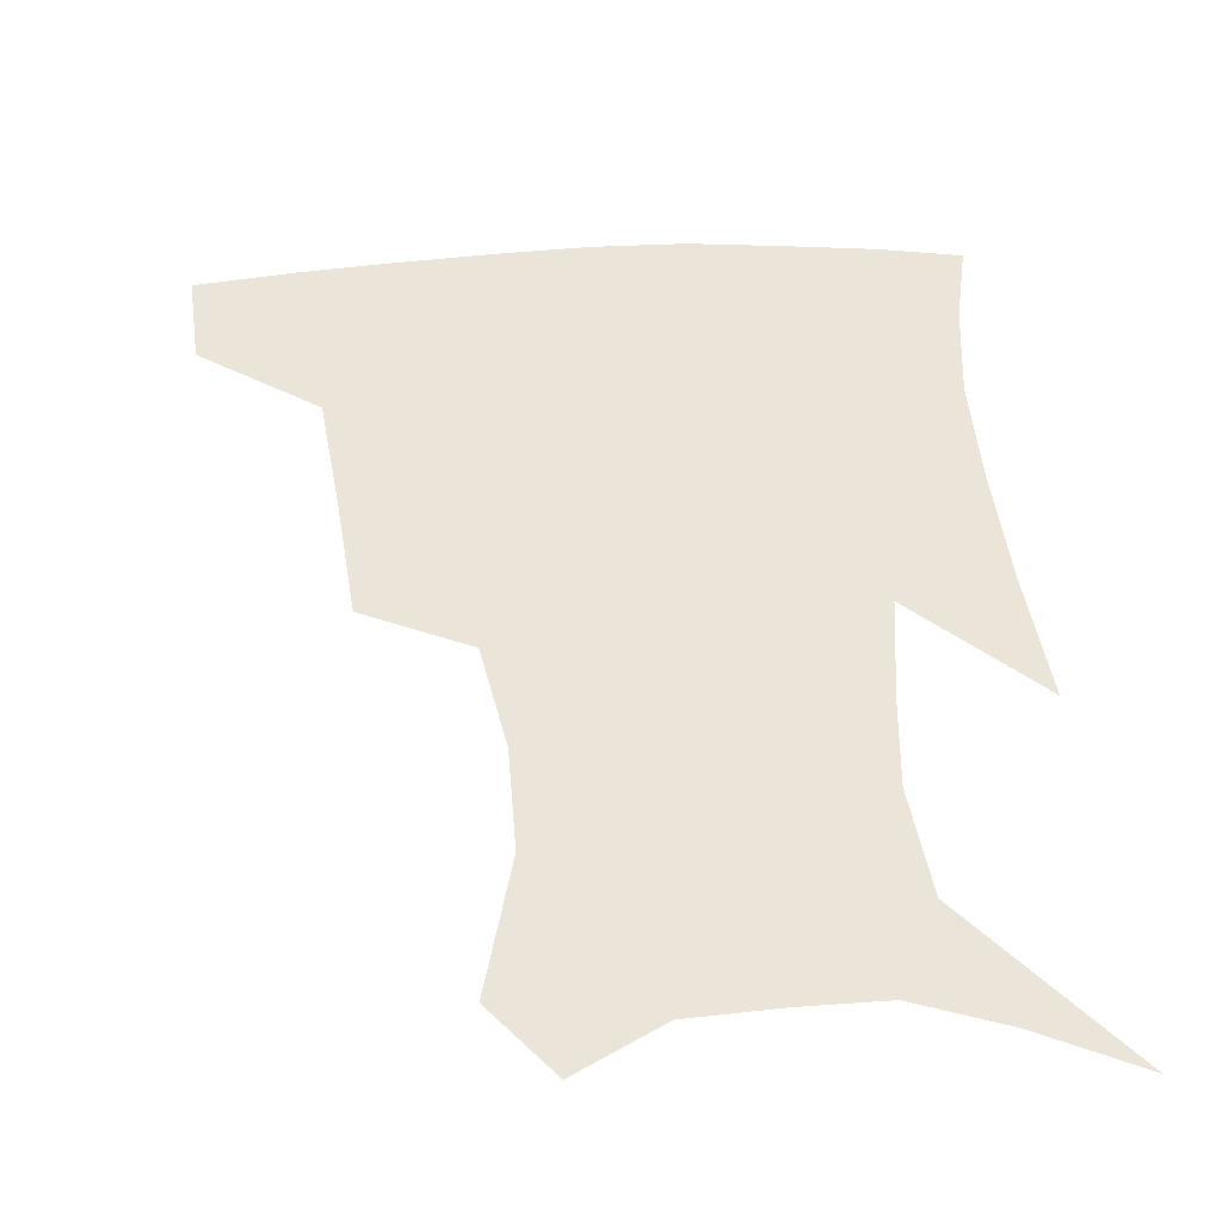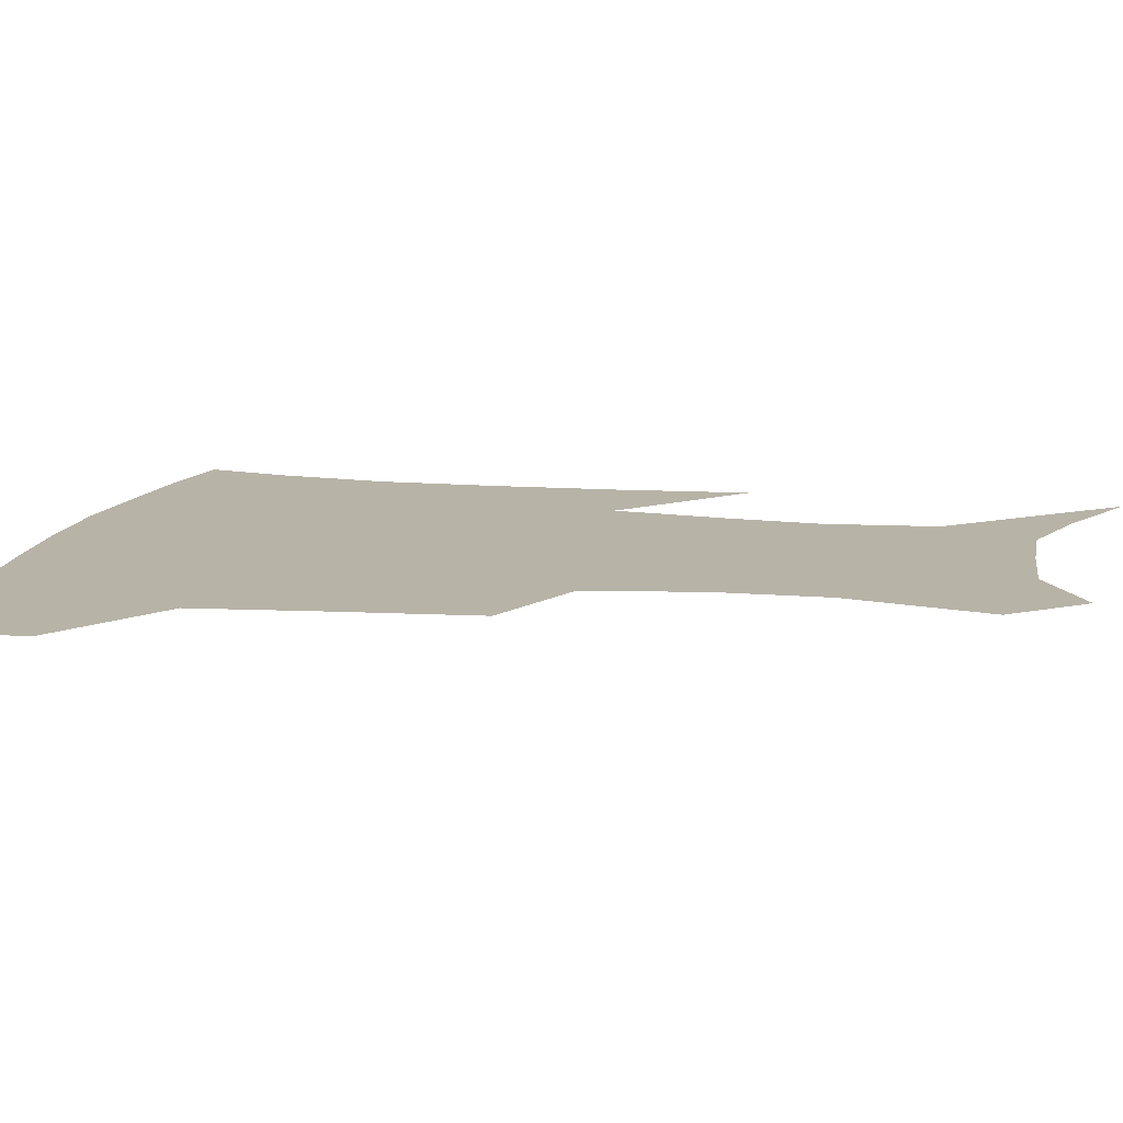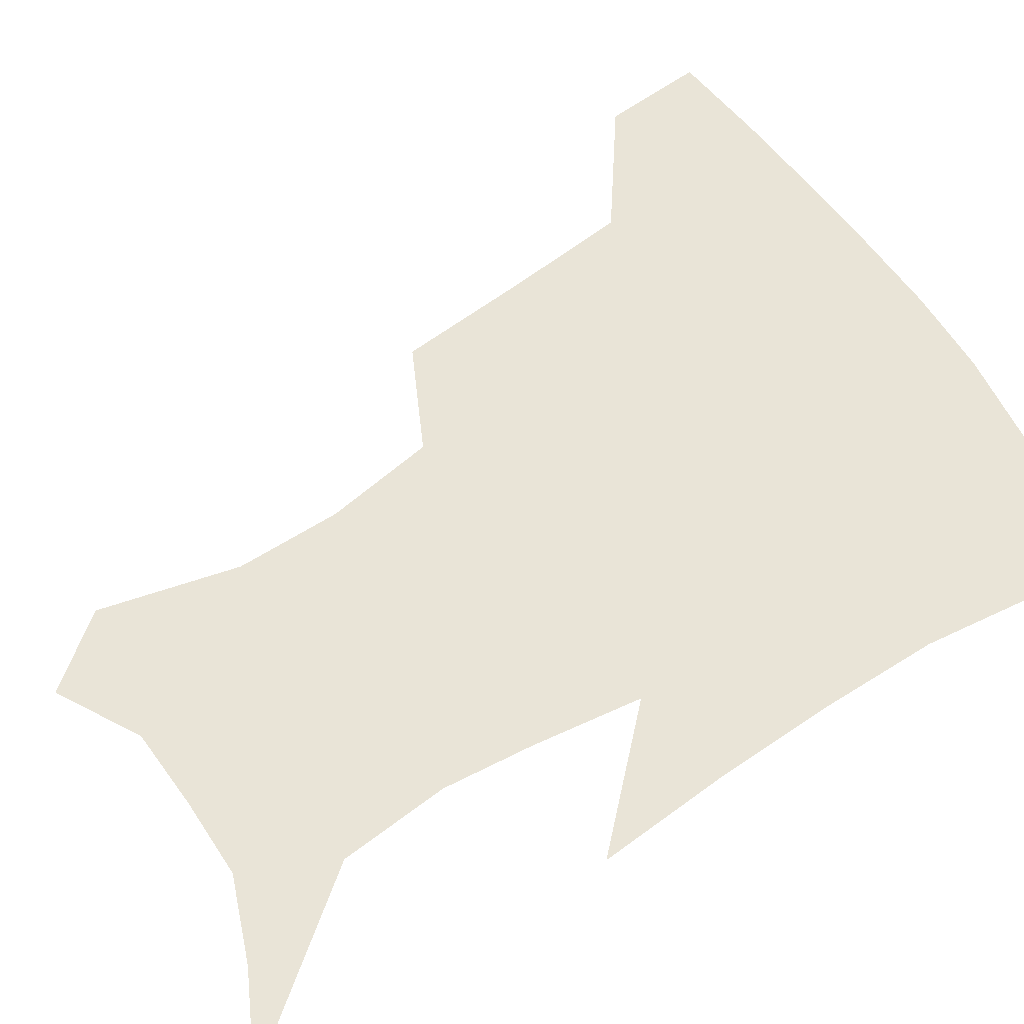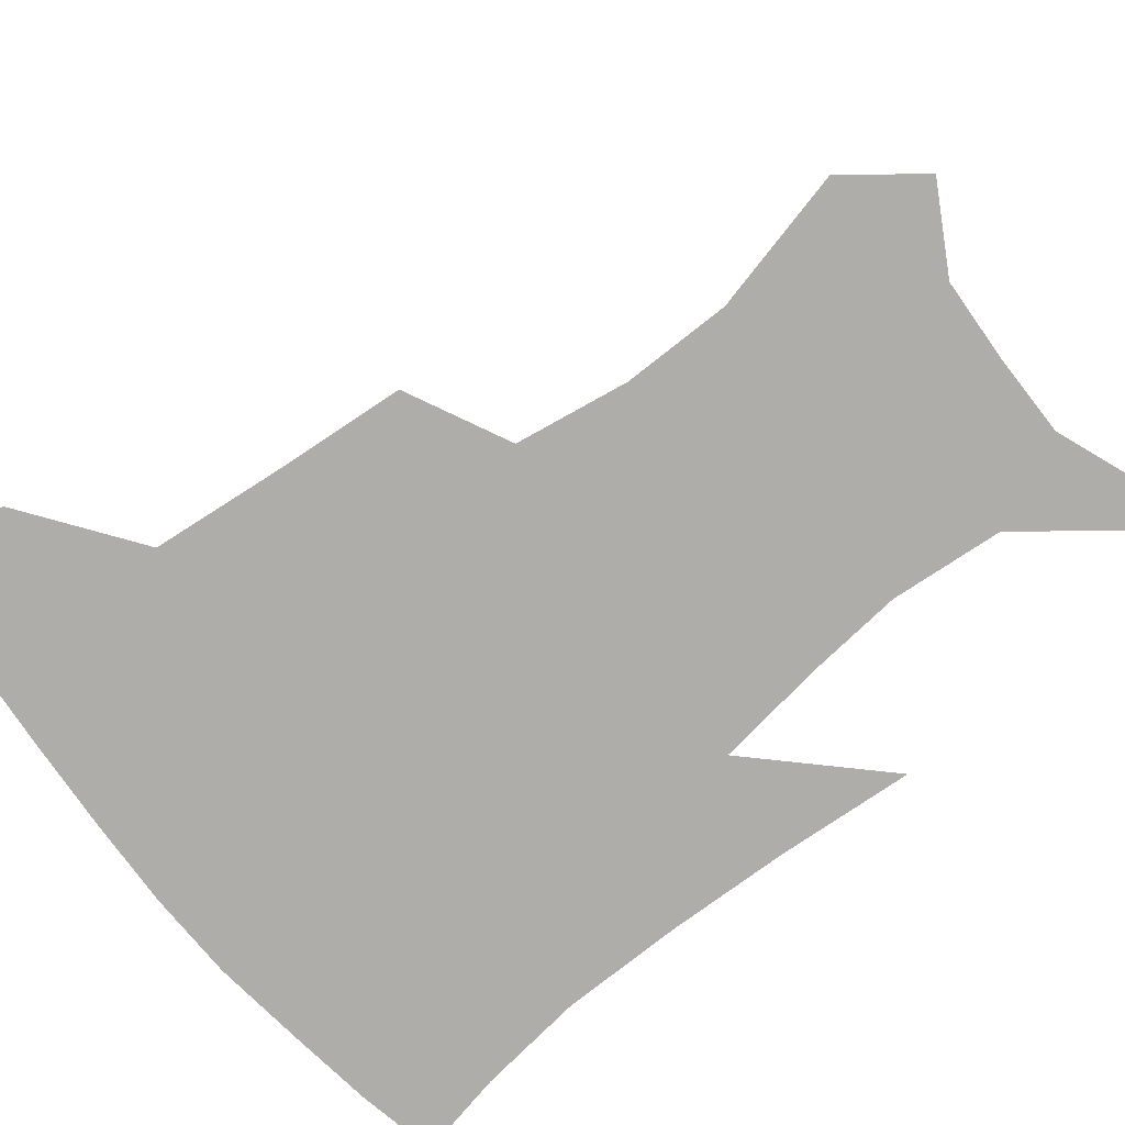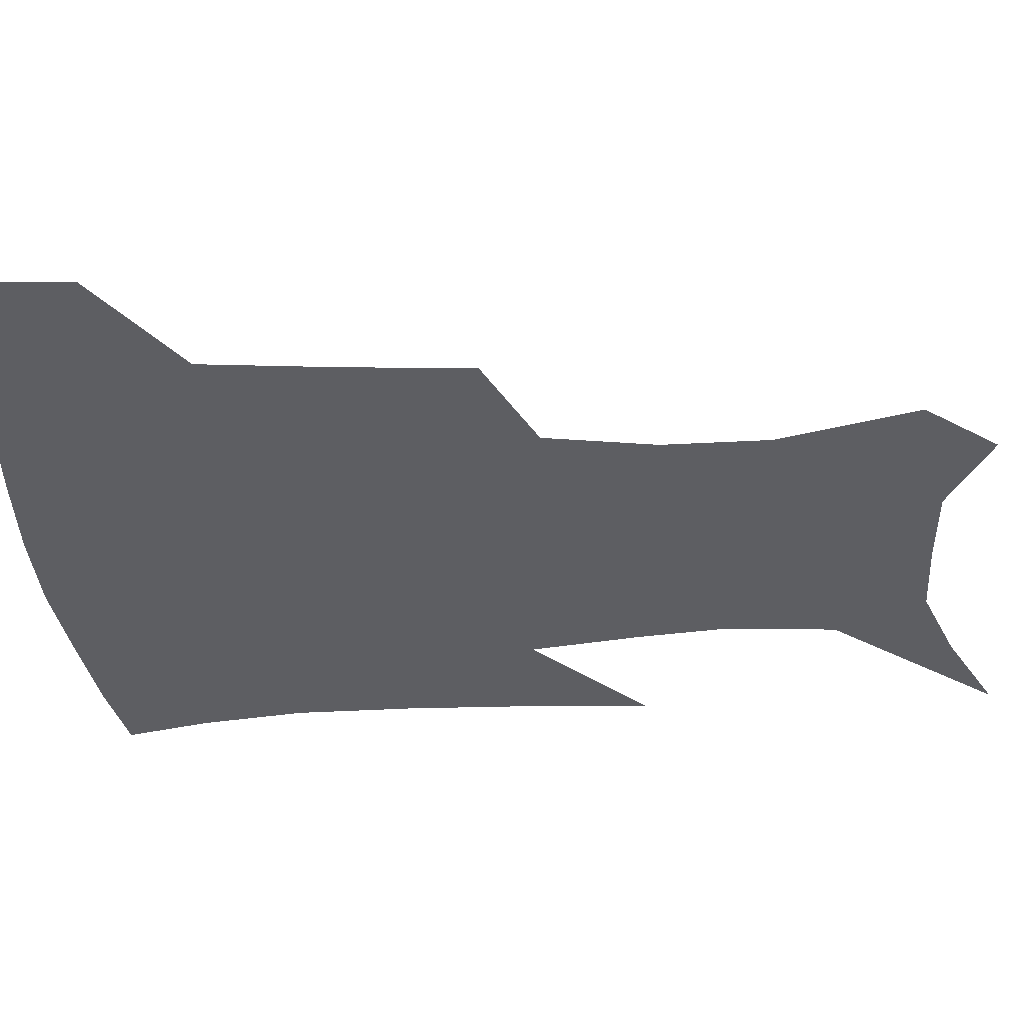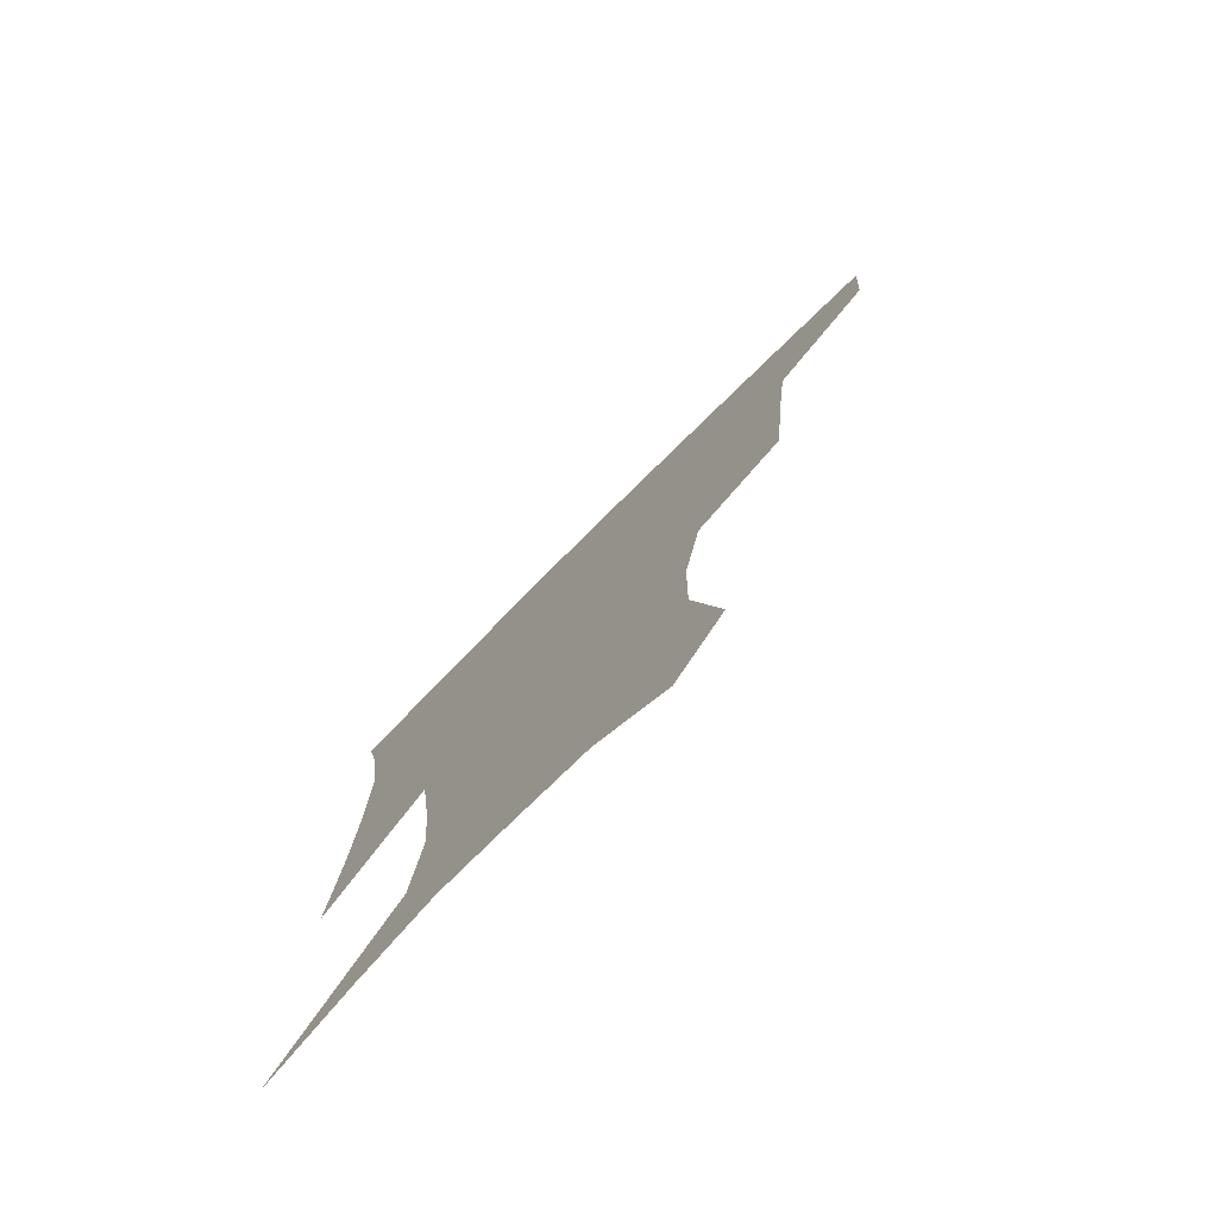
<metadata>
{"format":"obj","ext":"obj","renderer":"f3d","projection":"perspective","resolution":1024,"background":"white","views":[{"elev":44.6,"azim":-3.7,"up":"+Z"},{"elev":12.6,"azim":-78.0,"up":"+Z"},{"elev":61.2,"azim":57.9,"up":"+Z"},{"elev":-77.1,"azim":-50.9,"up":"+Z"},{"elev":-38.6,"azim":-85.3,"up":"+Z"},{"elev":-77.8,"azim":-135.1,"up":"+Y"}]}
</metadata>
<code>
v 457.6 383.8 0
v 455.2 415.6 0
v 501.9 277.3 0
v 497.9 319 0
v 493.4 358.5 0
v 489.3 390 0
v 485.4 419.6 0
v 530.3 149.5 0
v 540.4 193.6 0
v 539.9 227.1 0
v 533.8 262.1 0
v 527.5 298.6 0
v 524.4 334.9 0
v 521.1 365.3 0
v 517.8 393.6 0
v 514.9 422.5 0
v 548.1 127.1 0
v 559 176.7 0
v 560.1 208.2 0
v 558.8 245.3 0
v 554.4 275.7 0
v 552 311.9 0
v 550.1 342.6 0
v 548.8 370.5 0
v 546.3 396.7 0
v 543.8 424.8 0
v 573.7 142 0
v 579.1 184.1 0
v 579.7 217.8 0
v 578.1 249.5 0
v 575.8 280.7 0
v 574.8 316.1 0
v 574.5 345 0
v 574.7 372.7 0
v 574.4 398.2 0
v 572.1 426.3 0
v 599.6 143.7 0
v 598.1 184.7 0
v 598.3 217.8 0
v 597.9 253.4 0
v 597.8 287.5 0
v 597.6 318 0
v 598.5 346.8 0
v 599.8 373.5 0
v 601.1 398.2 0
v 600.2 426.1 0
v 624.9 144.2 0
v 618.3 178.1 0
v 616.1 218.7 0
v 617.7 248.9 0
v 620.1 279.8 0
v 620 312.8 0
v 620.9 346.5 0
v 623.9 371.4 0
v 626.9 397.2 0
v 629.6 423 0
v 651 134.7 0
v 638.1 173.1 0
v 634.6 208.1 0
v 637 237.2 0
v 641.2 272.2 0
v 642.1 307 0
v 643.8 338.4 0
v 647.7 365.9 0
v 651.7 394.5 0
v 656.3 419.8 0
v 680.3 120.2 0
v 677.9 236 0
v 674.3 278.5 0
v 672.4 316.8 0
v 672 354.6 0
v 675.6 387.9 0
v 680.9 415.1 0
v 691 451 0
f 5 6 1
f 1 6 2
f 6 7 2
f 11 12 3
f 3 12 4
f 12 13 4
f 4 13 5
f 13 14 5
f 5 14 6
f 14 15 6
f 6 15 7
f 15 16 7
f 17 18 8
f 8 18 9
f 18 19 9
f 9 19 10
f 19 20 10
f 10 20 11
f 20 21 11
f 11 21 12
f 21 22 12
f 12 22 13
f 22 23 13
f 13 23 14
f 23 24 14
f 14 24 15
f 24 25 15
f 15 25 16
f 25 26 16
f 17 27 18
f 27 28 18
f 18 28 19
f 28 29 19
f 19 29 20
f 29 30 20
f 20 30 21
f 30 31 21
f 21 31 22
f 31 32 22
f 22 32 23
f 32 33 23
f 23 33 24
f 33 34 24
f 24 34 25
f 34 35 25
f 25 35 26
f 35 36 26
f 27 37 28
f 37 38 28
f 28 38 29
f 38 39 29
f 29 39 30
f 39 40 30
f 30 40 31
f 40 41 31
f 31 41 32
f 41 42 32
f 32 42 33
f 42 43 33
f 33 43 34
f 43 44 34
f 34 44 35
f 44 45 35
f 35 45 36
f 45 46 36
f 37 47 38
f 47 48 38
f 38 48 39
f 48 49 39
f 39 49 40
f 49 50 40
f 40 50 41
f 50 51 41
f 41 51 42
f 51 52 42
f 42 52 43
f 52 53 43
f 43 53 44
f 53 54 44
f 44 54 45
f 54 55 45
f 45 55 46
f 55 56 46
f 47 57 48
f 57 58 48
f 48 58 49
f 58 59 49
f 49 59 50
f 59 60 50
f 50 60 51
f 60 61 51
f 51 61 52
f 61 62 52
f 52 62 53
f 62 63 53
f 53 63 54
f 63 64 54
f 54 64 55
f 64 65 55
f 55 65 56
f 65 66 56
f 57 67 58
f 61 68 62
f 68 69 62
f 62 69 63
f 69 70 63
f 63 70 64
f 70 71 64
f 64 71 65
f 71 72 65
f 65 72 66
f 72 73 66

</code>
